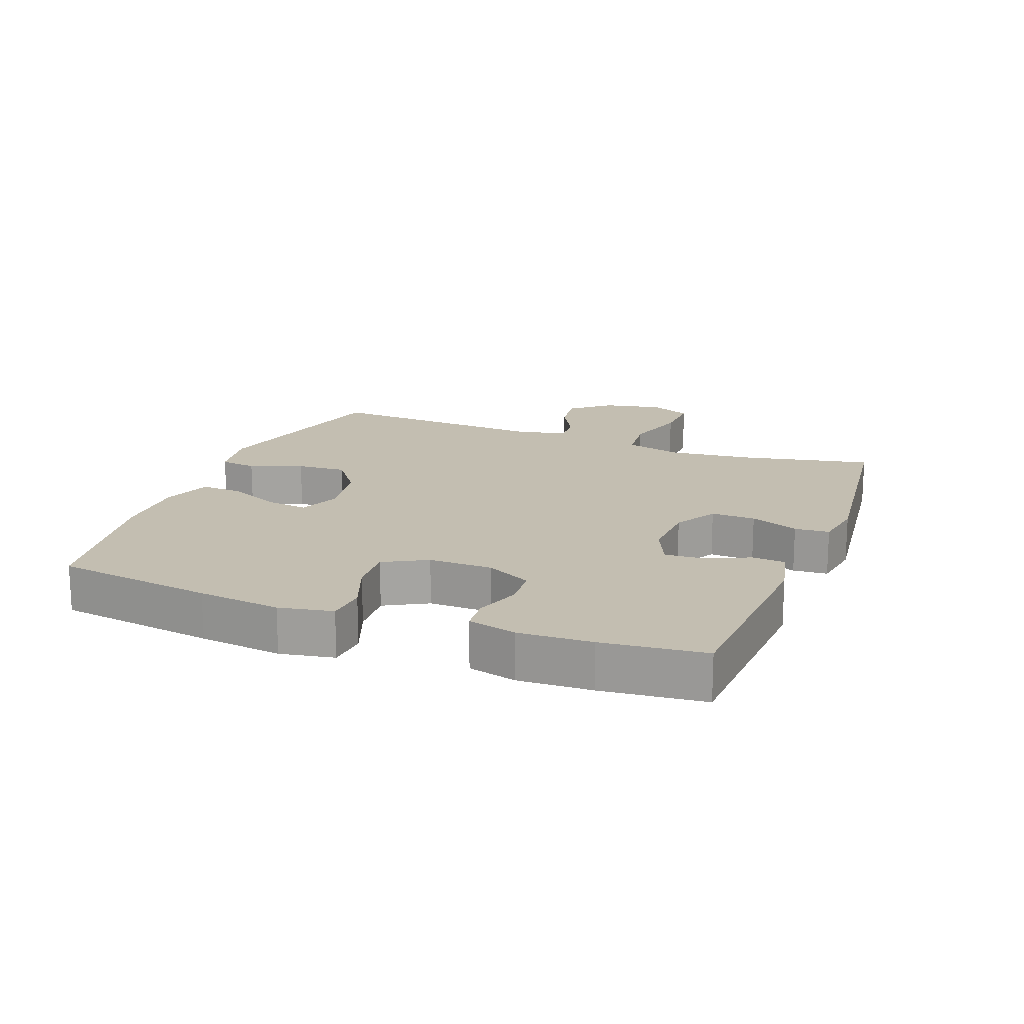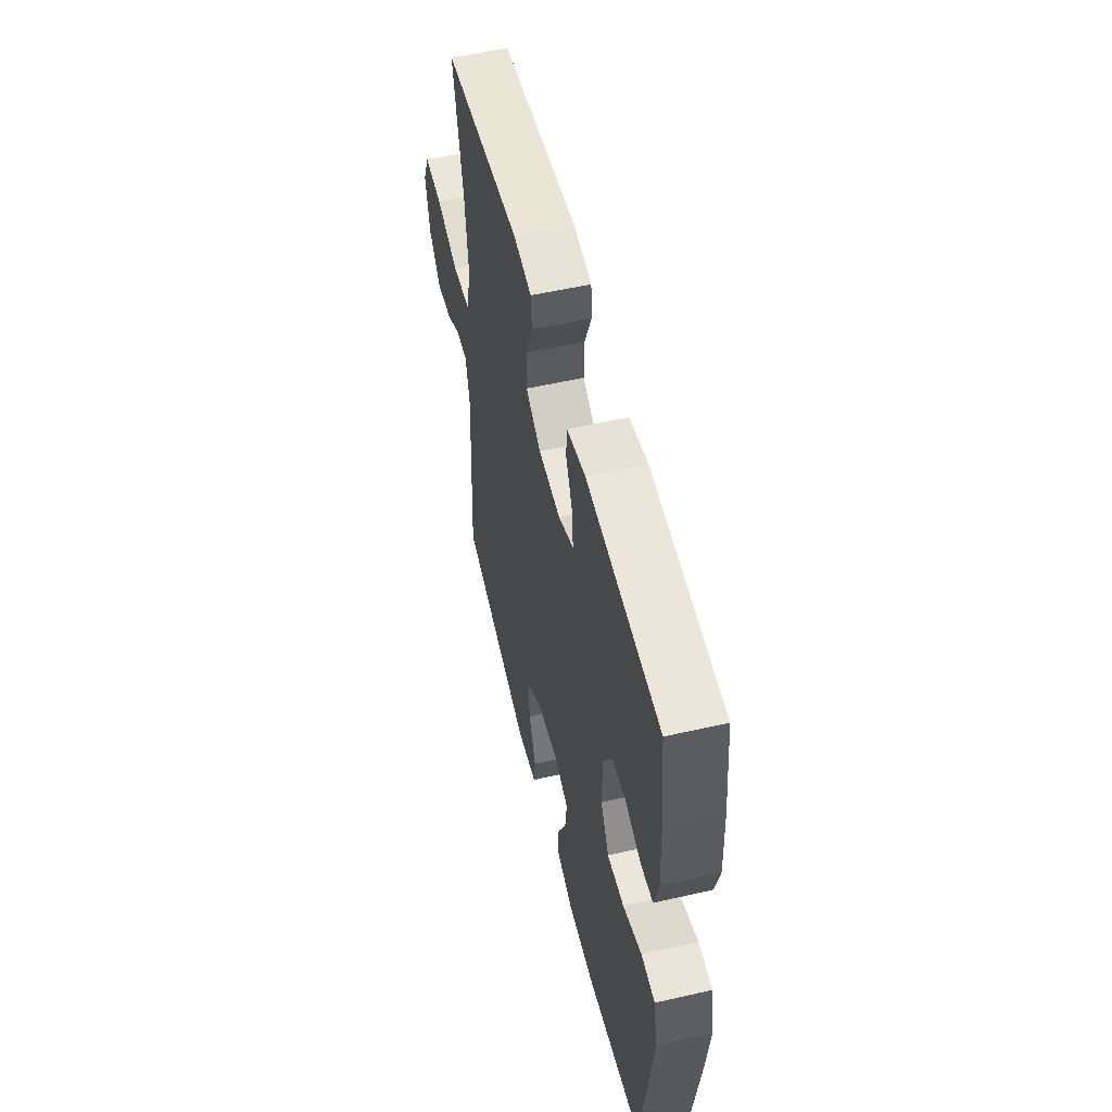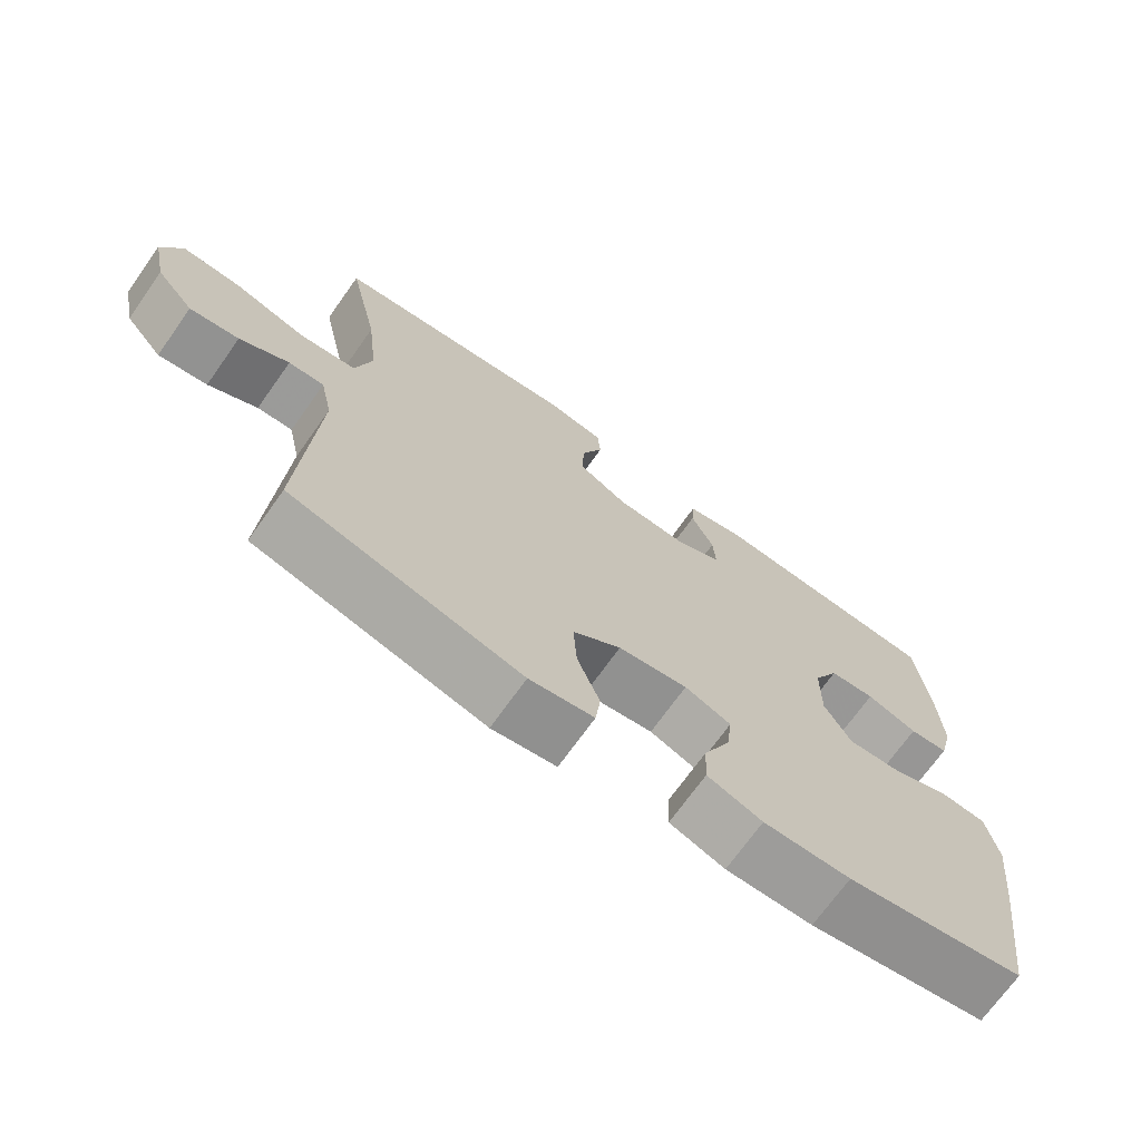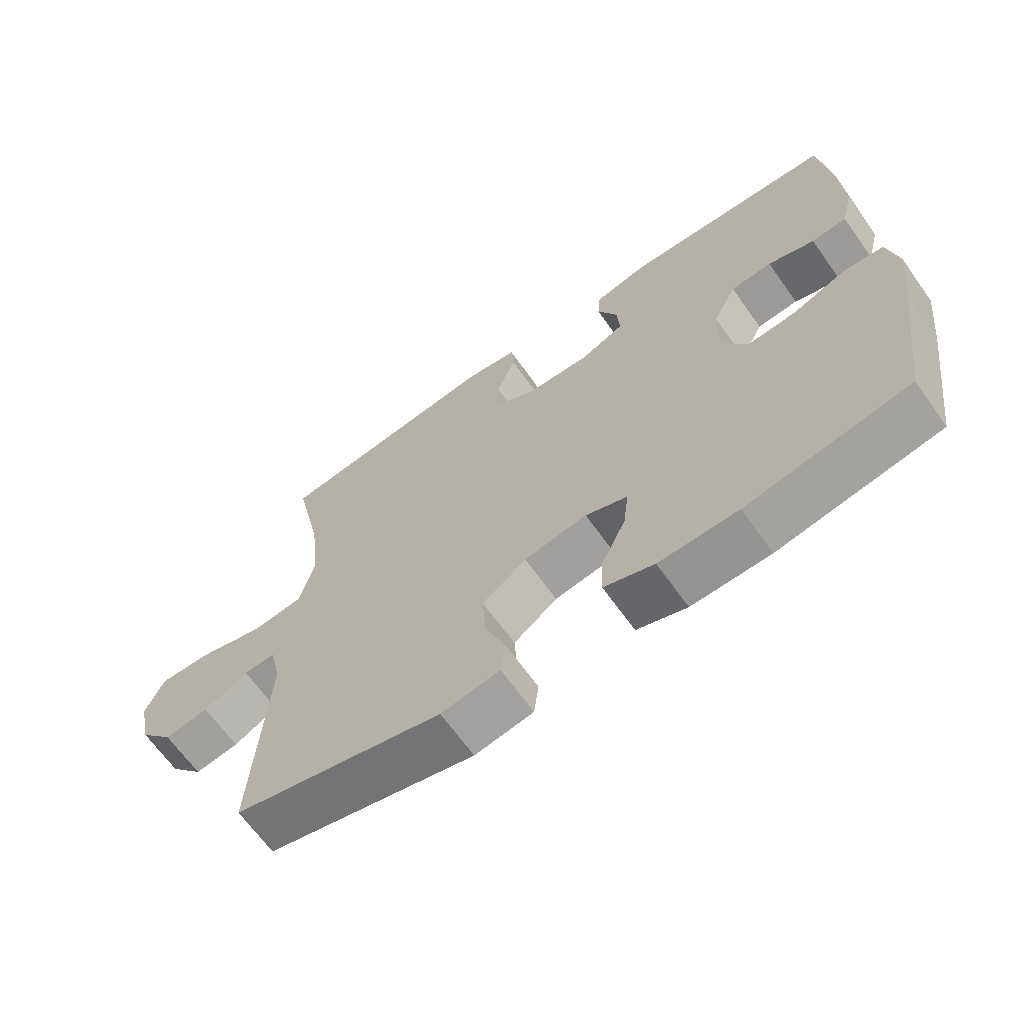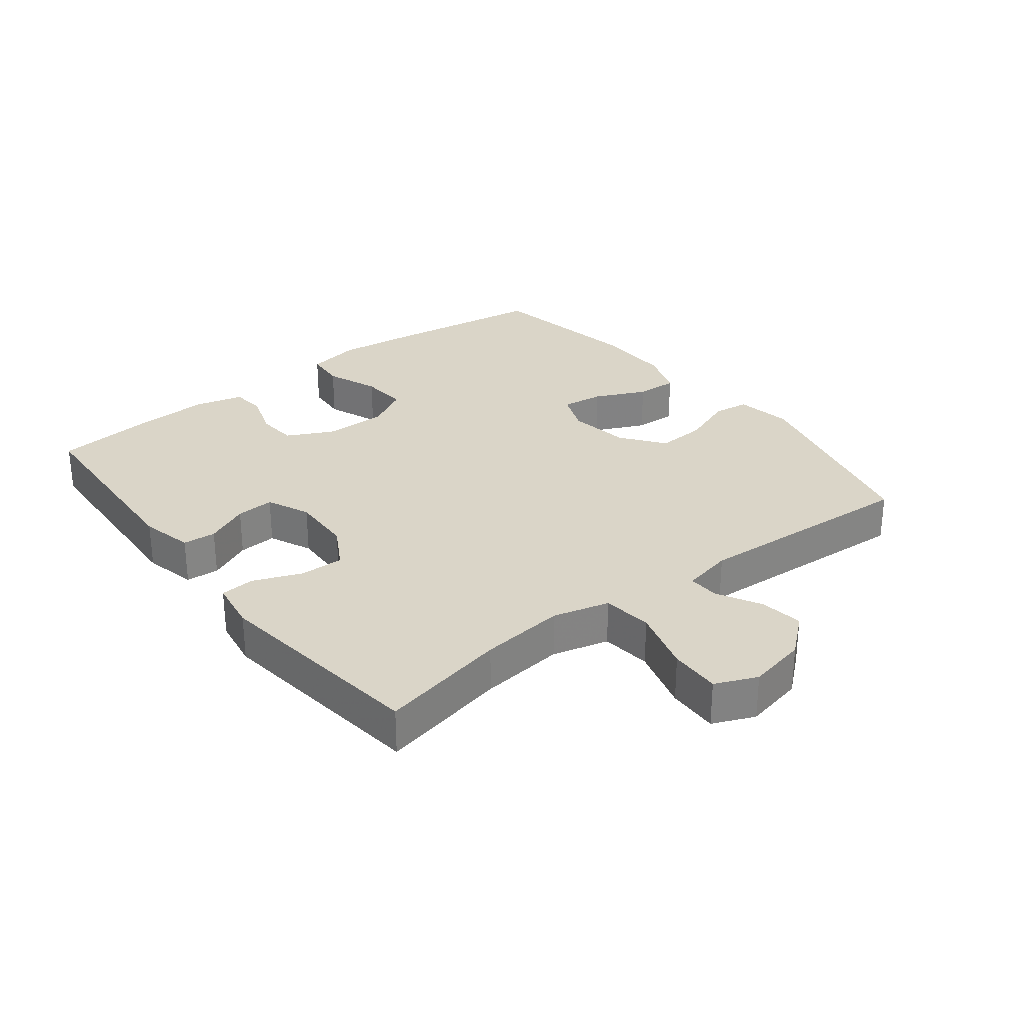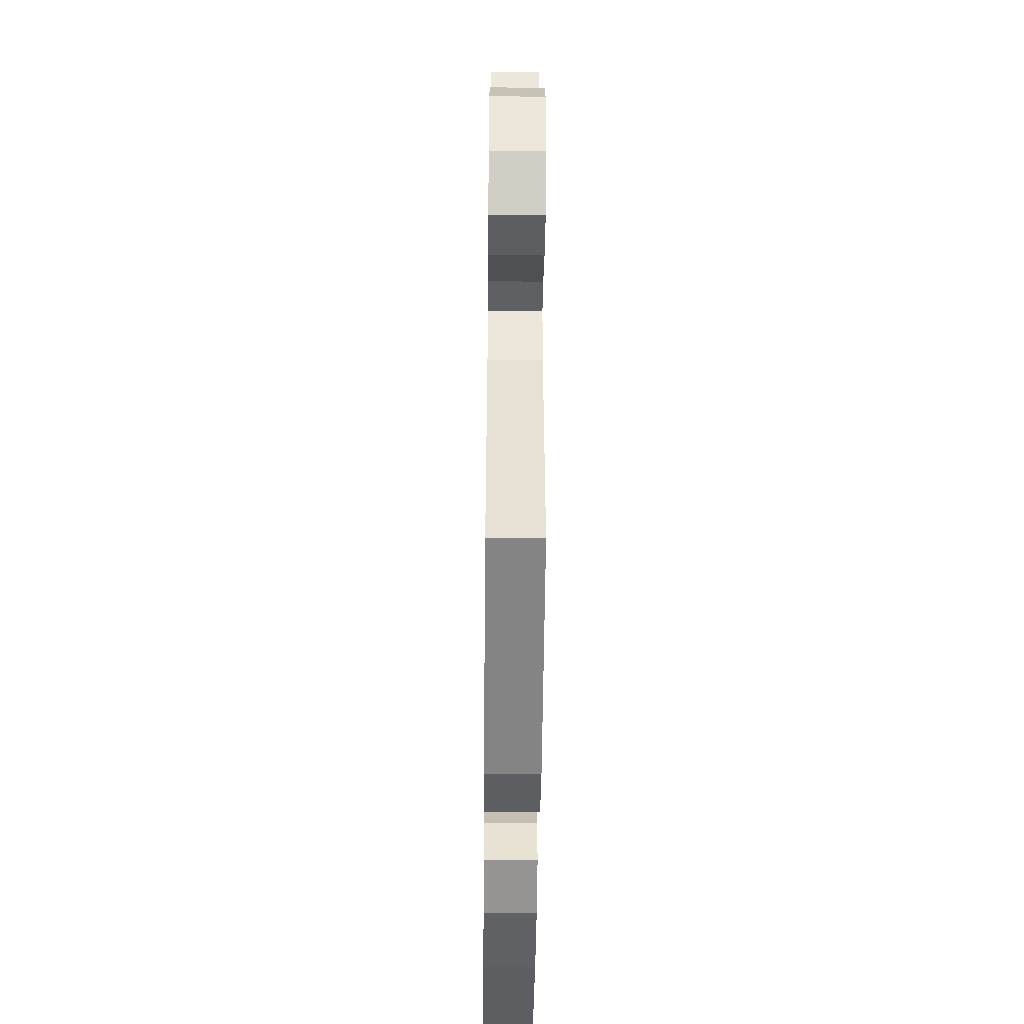
<metadata>
{"format":"obj","ext":"obj","renderer":"f3d","projection":"perspective","resolution":1024,"background":"white","views":[{"elev":17.2,"azim":-68.9,"up":"+Y"},{"elev":54.5,"azim":-103.6,"up":"+Z"},{"elev":-70.7,"azim":144.6,"up":"+Z"},{"elev":-66.3,"azim":-144.5,"up":"+Z"},{"elev":29.4,"azim":52.1,"up":"+Y"},{"elev":-47.6,"azim":89.4,"up":"+Z"}]}
</metadata>
<code>
v -0.5 0.07 0.5
v -0.177 0.07 0.518
v -0.095 0.07 0.499
v -0.091 0.07 0.447
v -0.122 0.07 0.379
v -0.126 0.07 0.319
v -0.059 0.07 0.289
v 0.038 0.07 0.293
v 0.105 0.07 0.331
v 0.103 0.07 0.4
v 0.073 0.07 0.475
v 0.077 0.07 0.529
v 0.157 0.07 0.542
v 0.5 0.07 0.5
v 0.457 0.07 0.299
v 0.442 0.07 0.166
v 0.465 0.07 0.078
v 0.543 0.07 0.069
v 0.644 0.07 0.098
v 0.724 0.07 0.101
v 0.752 0.07 0.036
v 0.733 0.07 -0.056
v 0.681 0.07 -0.117
v 0.613 0.07 -0.107
v 0.545 0.07 -0.07
v 0.496 0.07 -0.068
v 0.479 0.07 -0.147
v 0.5 0.07 -0.5
v 0.182 0.07 -0.579
v 0.093 0.07 -0.564
v 0.086 0.07 -0.507
v 0.117 0.07 -0.425
v 0.122 0.07 -0.347
v 0.055 0.07 -0.297
v -0.041 0.07 -0.282
v -0.105 0.07 -0.307
v -0.097 0.07 -0.373
v -0.06 0.07 -0.453
v -0.057 0.07 -0.518
v -0.133 0.07 -0.545
v -0.253 0.07 -0.543
v -0.5 0.07 -0.5
v -0.535 0.07 -0.253
v -0.55 0.07 -0.124
v -0.534 0.07 -0.04
v -0.472 0.07 -0.035
v -0.389 0.07 -0.067
v -0.315 0.07 -0.072
v -0.278 0.07 -0.005
v -0.279 0.07 0.094
v -0.315 0.07 0.165
v -0.378 0.07 0.17
v -0.449 0.07 0.146
v -0.503 0.07 0.151
v -0.522 0.07 0.226
v -0.517 0.07 0.34
v -0.5 0 0.5
v -0.177 0 0.518
v -0.095 0 0.499
v -0.091 0 0.447
v -0.122 0 0.379
v -0.126 0 0.319
v -0.059 0 0.289
v 0.038 0 0.293
v 0.105 0 0.331
v 0.103 0 0.4
v 0.073 0 0.475
v 0.077 0 0.529
v 0.157 0 0.542
v 0.5 0 0.5
v 0.457 0 0.299
v 0.442 0 0.166
v 0.465 0 0.078
v 0.543 0 0.069
v 0.644 0 0.098
v 0.724 0 0.101
v 0.752 0 0.036
v 0.733 0 -0.056
v 0.681 0 -0.117
v 0.613 0 -0.107
v 0.545 0 -0.07
v 0.496 0 -0.068
v 0.479 0 -0.147
v 0.5 0 -0.5
v 0.182 0 -0.579
v 0.093 0 -0.564
v 0.086 0 -0.507
v 0.117 0 -0.425
v 0.122 0 -0.347
v 0.055 0 -0.297
v -0.041 0 -0.282
v -0.105 0 -0.307
v -0.097 0 -0.373
v -0.06 0 -0.453
v -0.057 0 -0.518
v -0.133 0 -0.545
v -0.253 0 -0.543
v -0.5 0 -0.5
v -0.535 0 -0.253
v -0.55 0 -0.124
v -0.534 0 -0.04
v -0.472 0 -0.035
v -0.389 0 -0.067
v -0.315 0 -0.072
v -0.278 0 -0.005
v -0.279 0 0.094
v -0.315 0 0.165
v -0.378 0 0.17
v -0.449 0 0.146
v -0.503 0 0.151
v -0.522 0 0.226
v -0.517 0 0.34
f 3 4 5
f 2 3 5
f 1 2 5
f 56 1 5
f 55 56 5
f 54 55 5
f 53 54 5
f 52 53 5
f 51 52 5 6
f 50 51 6 7
f 49 50 7 8
f 48 49 8 9
f 45 46 47
f 44 45 47
f 43 44 47
f 42 43 47
f 41 42 47
f 40 41 47
f 39 40 47
f 38 39 47
f 37 38 47
f 36 37 47 48
f 35 36 48 9
f 30 31 32
f 29 30 32
f 28 29 32
f 27 28 32
f 26 27 32 33
f 23 24 25
f 22 23 25
f 21 22 25
f 20 21 25
f 19 20 25
f 18 19 25
f 17 18 25 26
f 26 33 34
f 17 26 34
f 16 17 34
f 13 14 15
f 12 13 15
f 11 12 15
f 10 11 15
f 9 10 15 16
f 9 16 34 35
f 61 60 59
f 61 59 58
f 61 58 57
f 61 57 112
f 61 112 111
f 61 111 110
f 61 110 109
f 61 109 108
f 62 61 108 107
f 63 62 107 106
f 64 63 106 105
f 65 64 105 104
f 103 102 101
f 103 101 100
f 103 100 99
f 103 99 98
f 103 98 97
f 103 97 96
f 103 96 95
f 103 95 94
f 103 94 93
f 104 103 93 92
f 65 104 92 91
f 88 87 86
f 88 86 85
f 88 85 84
f 88 84 83
f 89 88 83 82
f 81 80 79
f 81 79 78
f 81 78 77
f 81 77 76
f 81 76 75
f 81 75 74
f 82 81 74 73
f 90 89 82
f 90 82 73
f 90 73 72
f 71 70 69
f 71 69 68
f 71 68 67
f 71 67 66
f 72 71 66 65
f 91 90 72 65
f 1 57 58 2
f 2 58 59 3
f 3 59 60 4
f 4 60 61 5
f 5 61 62 6
f 6 62 63 7
f 7 63 64 8
f 8 64 65 9
f 9 65 66 10
f 10 66 67 11
f 11 67 68 12
f 12 68 69 13
f 13 69 70 14
f 14 70 71 15
f 15 71 72 16
f 16 72 73 17
f 17 73 74 18
f 18 74 75 19
f 19 75 76 20
f 20 76 77 21
f 21 77 78 22
f 22 78 79 23
f 23 79 80 24
f 24 80 81 25
f 25 81 82 26
f 26 82 83 27
f 27 83 84 28
f 28 84 85 29
f 29 85 86 30
f 30 86 87 31
f 31 87 88 32
f 32 88 89 33
f 33 89 90 34
f 34 90 91 35
f 35 91 92 36
f 36 92 93 37
f 37 93 94 38
f 38 94 95 39
f 39 95 96 40
f 40 96 97 41
f 41 97 98 42
f 42 98 99 43
f 43 99 100 44
f 44 100 101 45
f 45 101 102 46
f 46 102 103 47
f 47 103 104 48
f 48 104 105 49
f 49 105 106 50
f 50 106 107 51
f 51 107 108 52
f 52 108 109 53
f 53 109 110 54
f 54 110 111 55
f 55 111 112 56
f 56 112 57 1

</code>
